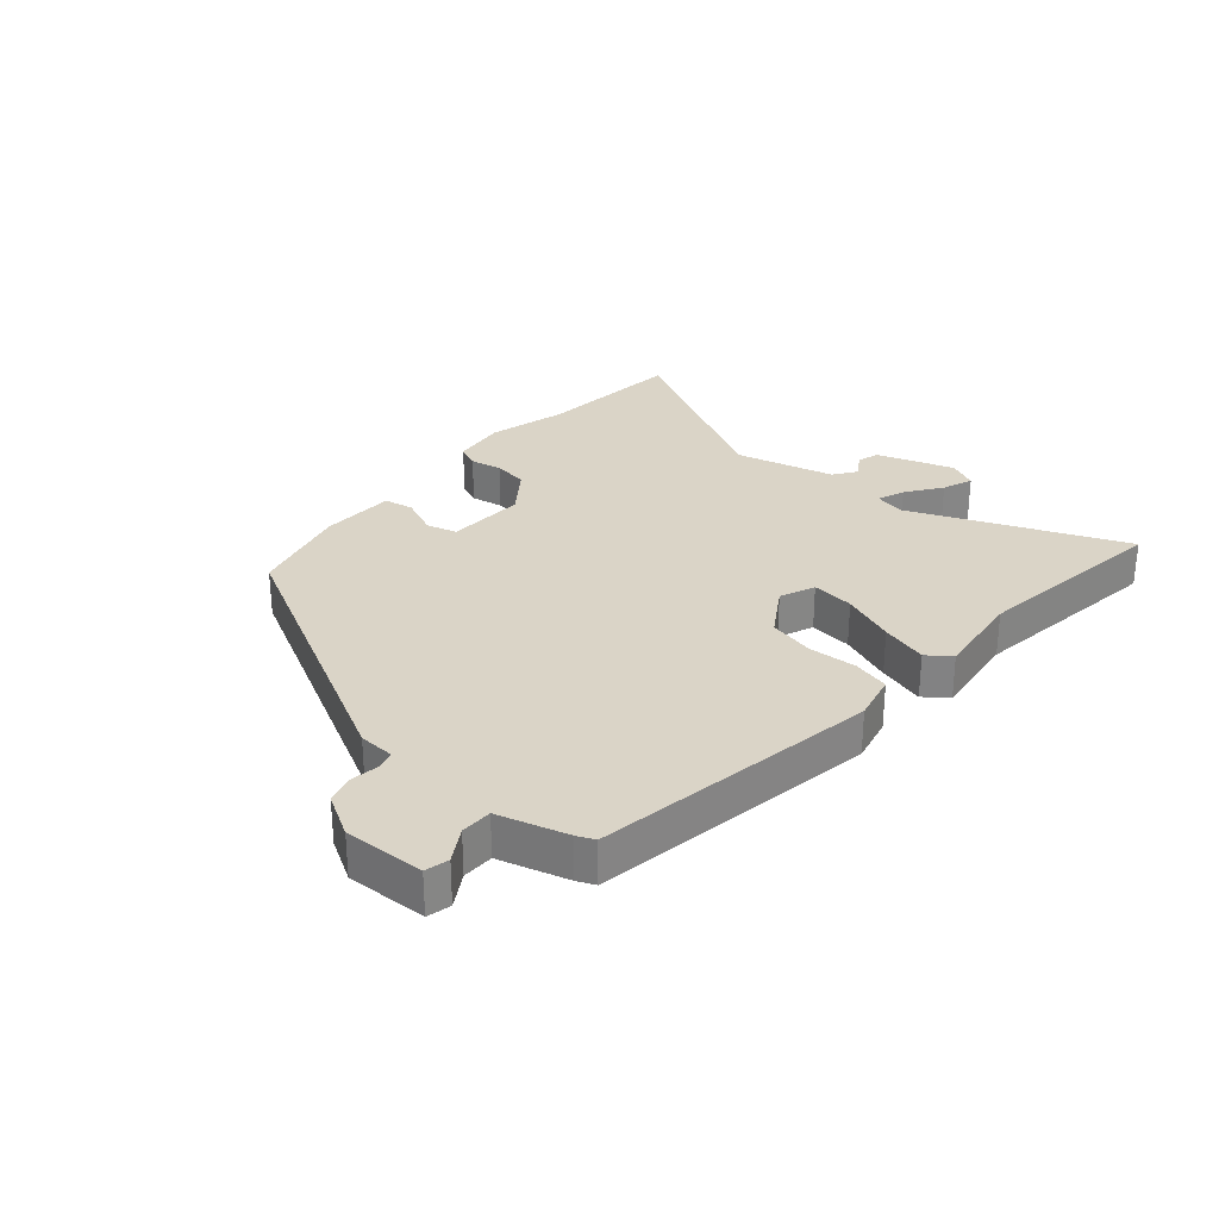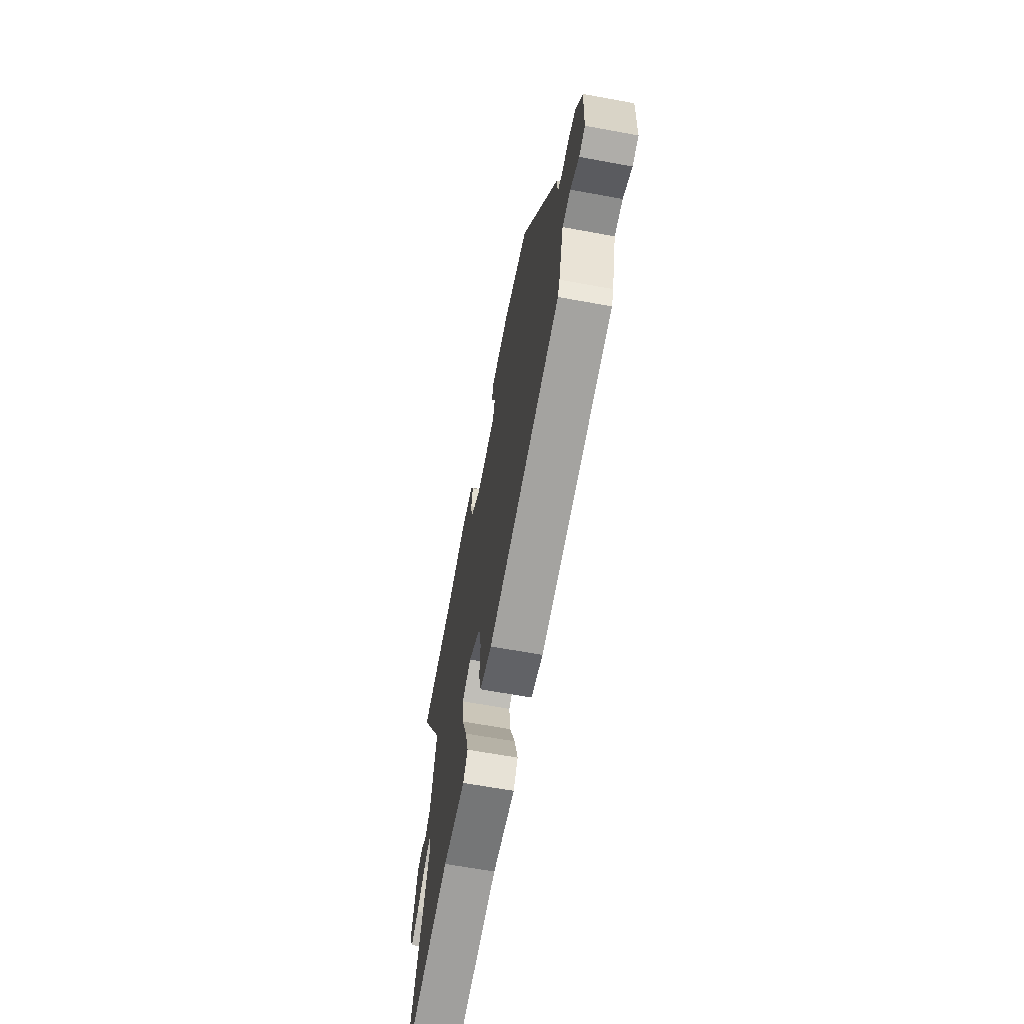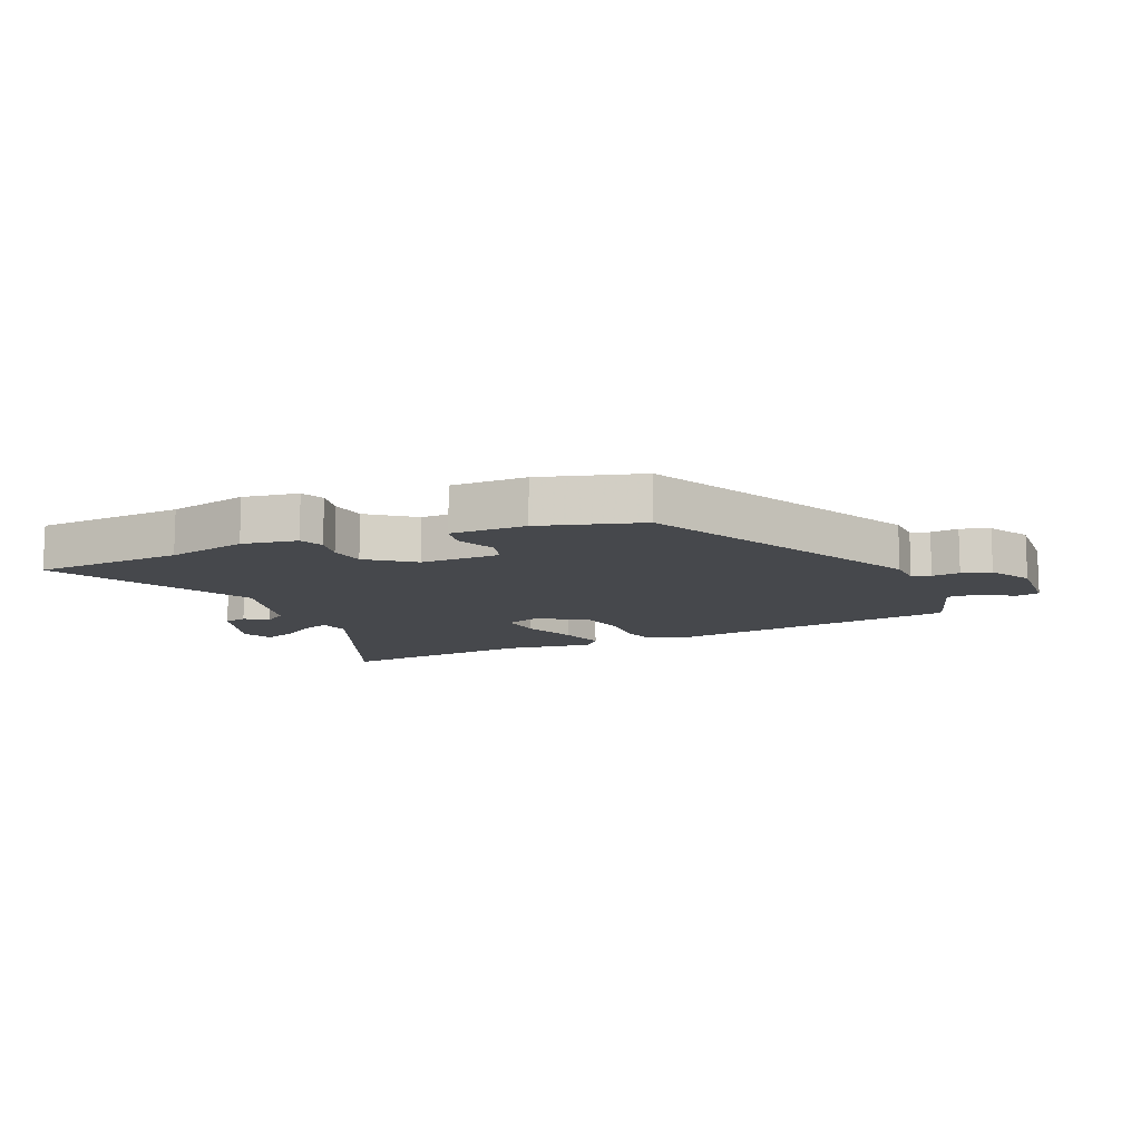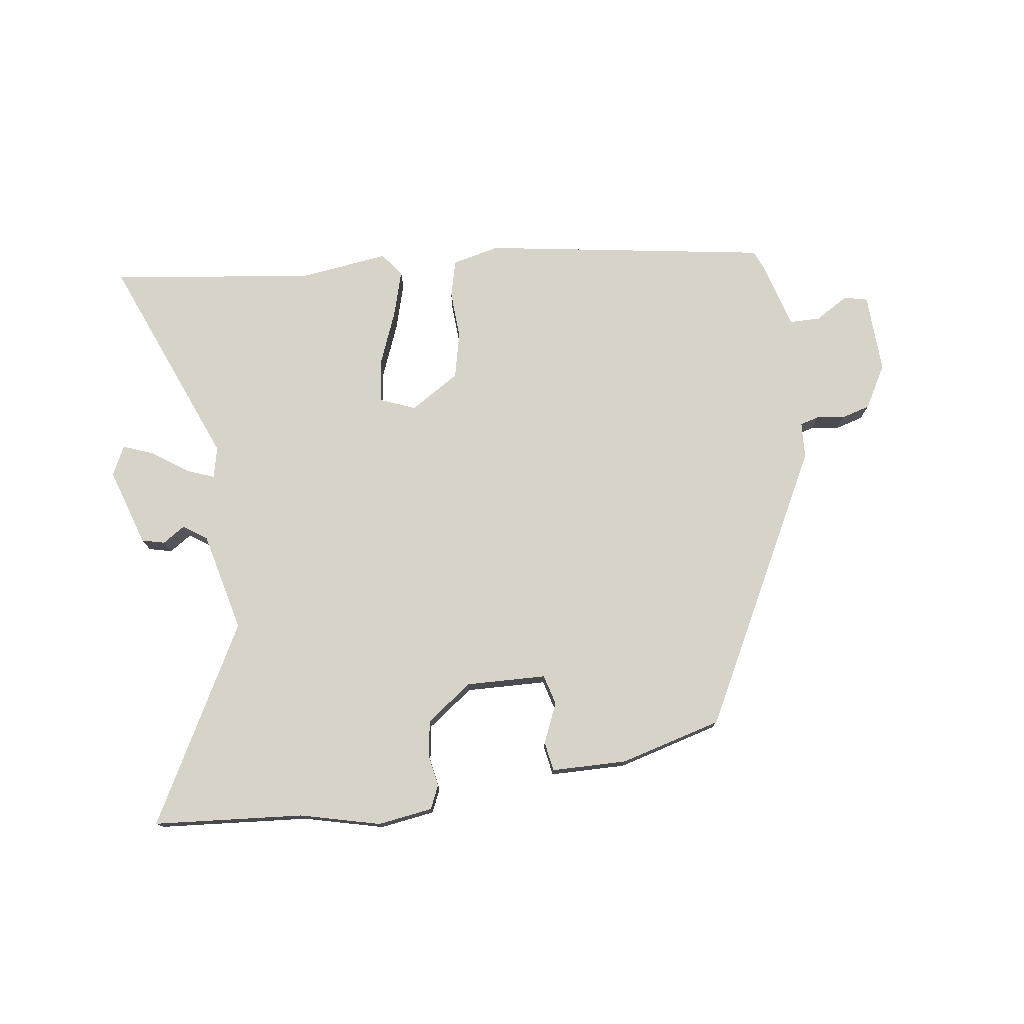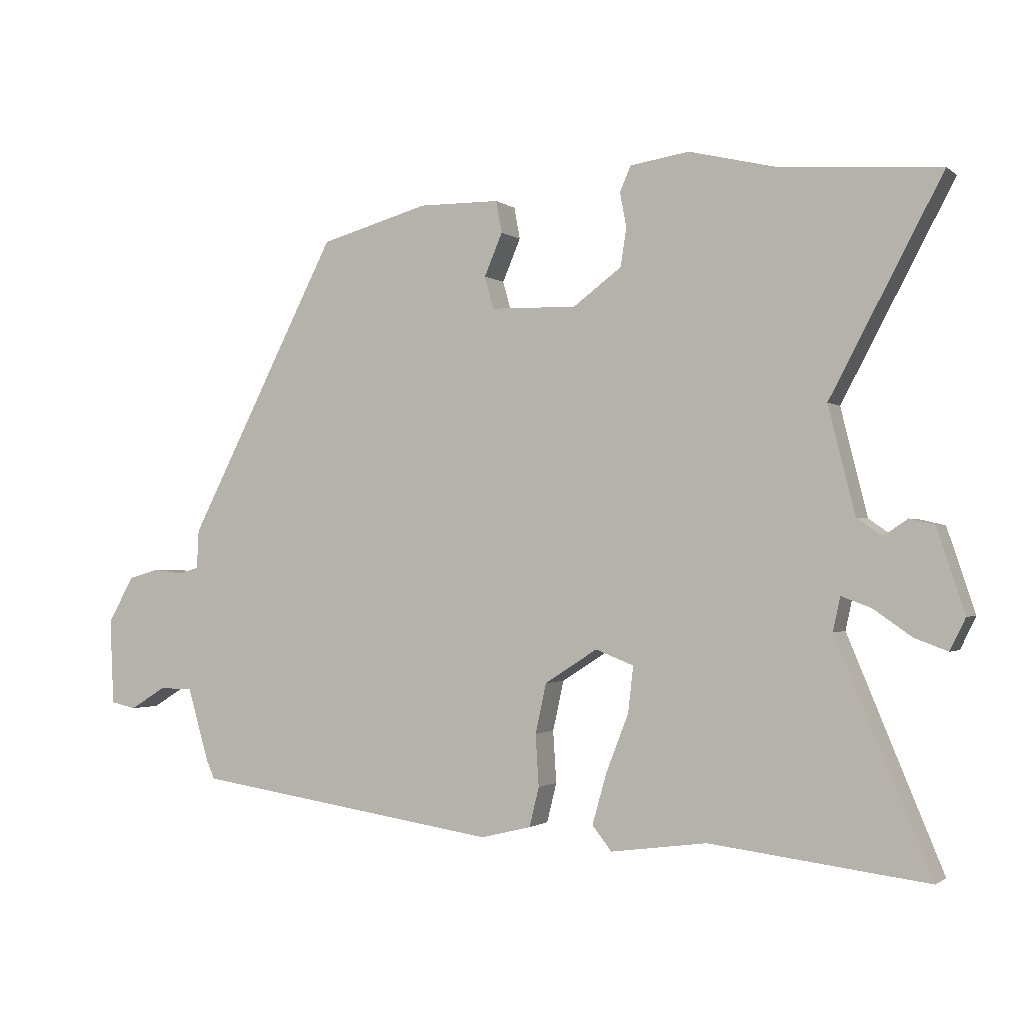
<metadata>
{"format":"obj","ext":"obj","renderer":"f3d","projection":"perspective","resolution":1024,"background":"white","views":[{"elev":28.9,"azim":131.2,"up":"+Y"},{"elev":-64.4,"azim":79.5,"up":"+Z"},{"elev":-11.3,"azim":22.7,"up":"+Y"},{"elev":76.2,"azim":-7.4,"up":"+Y"},{"elev":-1.3,"azim":-156.6,"up":"+Z"}]}
</metadata>
<code>
v -0.685 0.07 0.487
v -0.436 0.07 0.505
v -0.303 0.07 0.537
v -0.212 0.07 0.523
v -0.195 0.07 0.484
v -0.205 0.07 0.431
v -0.196 0.07 0.372
v -0.121 0.07 0.316
v 0.012 0.07 0.319
v 0.026 0.07 0.369
v -0.002 0.07 0.435
v 0.007 0.07 0.484
v 0.132 0.07 0.485
v 0.3 0.07 0.438
v 0.534 0.07 -0.018
v 0.537 0.07 -0.078
v 0.568 0.07 -0.087
v 0.614 0.07 -0.081
v 0.662 0.07 -0.095
v 0.702 0.07 -0.166
v 0.696 0.07 -0.299
v 0.657 0.07 -0.308
v 0.602 0.07 -0.274
v 0.55 0.07 -0.274
v 0.517 0.07 -0.388
v 0.504 0.07 -0.417
v 0.03 0.07 -0.488
v -0.048 0.07 -0.469
v -0.063 0.07 -0.408
v -0.058 0.07 -0.328
v -0.075 0.07 -0.251
v -0.156 0.07 -0.199
v -0.215 0.07 -0.222
v -0.207 0.07 -0.293
v -0.172 0.07 -0.383
v -0.15 0.07 -0.461
v -0.18 0.07 -0.499
v -0.329 0.07 -0.479
v -0.665 0.07 -0.52
v -0.519 0.07 -0.169
v -0.53 0.07 -0.117
v -0.576 0.07 -0.134
v -0.635 0.07 -0.175
v -0.686 0.07 -0.194
v -0.71 0.07 -0.145
v -0.667 0.07 -0.016
v -0.629 0.07 -0.007
v -0.592 0.07 -0.032
v -0.553 0.07 -0.005
v -0.512 0.07 0.16
v -0.685 0 0.487
v -0.436 0 0.505
v -0.303 0 0.537
v -0.212 0 0.523
v -0.195 0 0.484
v -0.205 0 0.431
v -0.196 0 0.372
v -0.121 0 0.316
v 0.012 0 0.319
v 0.026 0 0.369
v -0.002 0 0.435
v 0.007 0 0.484
v 0.132 0 0.485
v 0.3 0 0.438
v 0.534 0 -0.018
v 0.537 0 -0.078
v 0.568 0 -0.087
v 0.614 0 -0.081
v 0.662 0 -0.095
v 0.702 0 -0.166
v 0.696 0 -0.299
v 0.657 0 -0.308
v 0.602 0 -0.274
v 0.55 0 -0.274
v 0.517 0 -0.388
v 0.504 0 -0.417
v 0.03 0 -0.488
v -0.048 0 -0.469
v -0.063 0 -0.408
v -0.058 0 -0.328
v -0.075 0 -0.251
v -0.156 0 -0.199
v -0.215 0 -0.222
v -0.207 0 -0.293
v -0.172 0 -0.383
v -0.15 0 -0.461
v -0.18 0 -0.499
v -0.329 0 -0.479
v -0.665 0 -0.52
v -0.519 0 -0.169
v -0.53 0 -0.117
v -0.576 0 -0.134
v -0.635 0 -0.175
v -0.686 0 -0.194
v -0.71 0 -0.145
v -0.667 0 -0.016
v -0.629 0 -0.007
v -0.592 0 -0.032
v -0.553 0 -0.005
v -0.512 0 0.16
f 46 47 48
f 45 46 48
f 44 45 48
f 43 44 48
f 42 43 48
f 41 42 48 49
f 40 41 49 50
f 38 39 40
f 38 40 50
f 37 38 50
f 36 37 50
f 35 36 50
f 34 35 50
f 28 29 30
f 27 28 30
f 26 27 30
f 25 26 30
f 24 25 30
f 24 30 31
f 23 24 31 32
f 21 22 23
f 20 21 23
f 19 20 23
f 18 19 23
f 17 18 23
f 16 17 23 32
f 14 15 16
f 13 14 16
f 12 13 16
f 11 12 16
f 10 11 16
f 9 10 16
f 8 9 16 32
f 4 5 6
f 3 4 6
f 2 3 6
f 2 6 7
f 50 1 2
f 34 50 2
f 33 34 2
f 8 32 33
f 7 8 33
f 2 7 33
f 98 97 96
f 98 96 95
f 98 95 94
f 98 94 93
f 98 93 92
f 99 98 92 91
f 100 99 91 90
f 90 89 88
f 100 90 88
f 100 88 87
f 100 87 86
f 100 86 85
f 100 85 84
f 80 79 78
f 80 78 77
f 80 77 76
f 80 76 75
f 80 75 74
f 81 80 74
f 82 81 74 73
f 73 72 71
f 73 71 70
f 73 70 69
f 73 69 68
f 73 68 67
f 82 73 67 66
f 66 65 64
f 66 64 63
f 66 63 62
f 66 62 61
f 66 61 60
f 66 60 59
f 82 66 59 58
f 56 55 54
f 56 54 53
f 56 53 52
f 57 56 52
f 52 51 100
f 52 100 84
f 52 84 83
f 83 82 58
f 83 58 57
f 83 57 52
f 1 51 52 2
f 2 52 53 3
f 3 53 54 4
f 4 54 55 5
f 5 55 56 6
f 6 56 57 7
f 7 57 58 8
f 8 58 59 9
f 9 59 60 10
f 10 60 61 11
f 11 61 62 12
f 12 62 63 13
f 13 63 64 14
f 14 64 65 15
f 15 65 66 16
f 16 66 67 17
f 17 67 68 18
f 18 68 69 19
f 19 69 70 20
f 20 70 71 21
f 21 71 72 22
f 22 72 73 23
f 23 73 74 24
f 24 74 75 25
f 25 75 76 26
f 26 76 77 27
f 27 77 78 28
f 28 78 79 29
f 29 79 80 30
f 30 80 81 31
f 31 81 82 32
f 32 82 83 33
f 33 83 84 34
f 34 84 85 35
f 35 85 86 36
f 36 86 87 37
f 37 87 88 38
f 38 88 89 39
f 39 89 90 40
f 40 90 91 41
f 41 91 92 42
f 42 92 93 43
f 43 93 94 44
f 44 94 95 45
f 45 95 96 46
f 46 96 97 47
f 47 97 98 48
f 48 98 99 49
f 49 99 100 50
f 50 100 51 1

</code>
